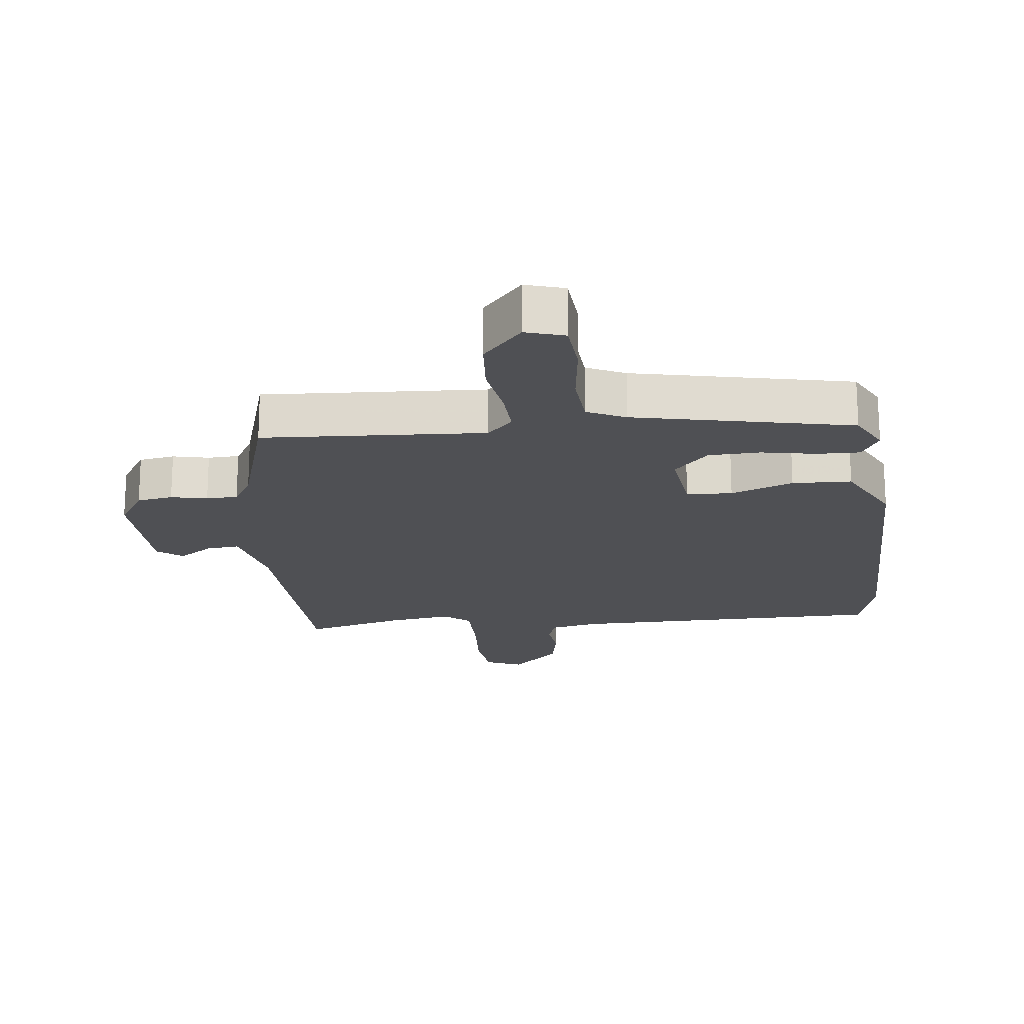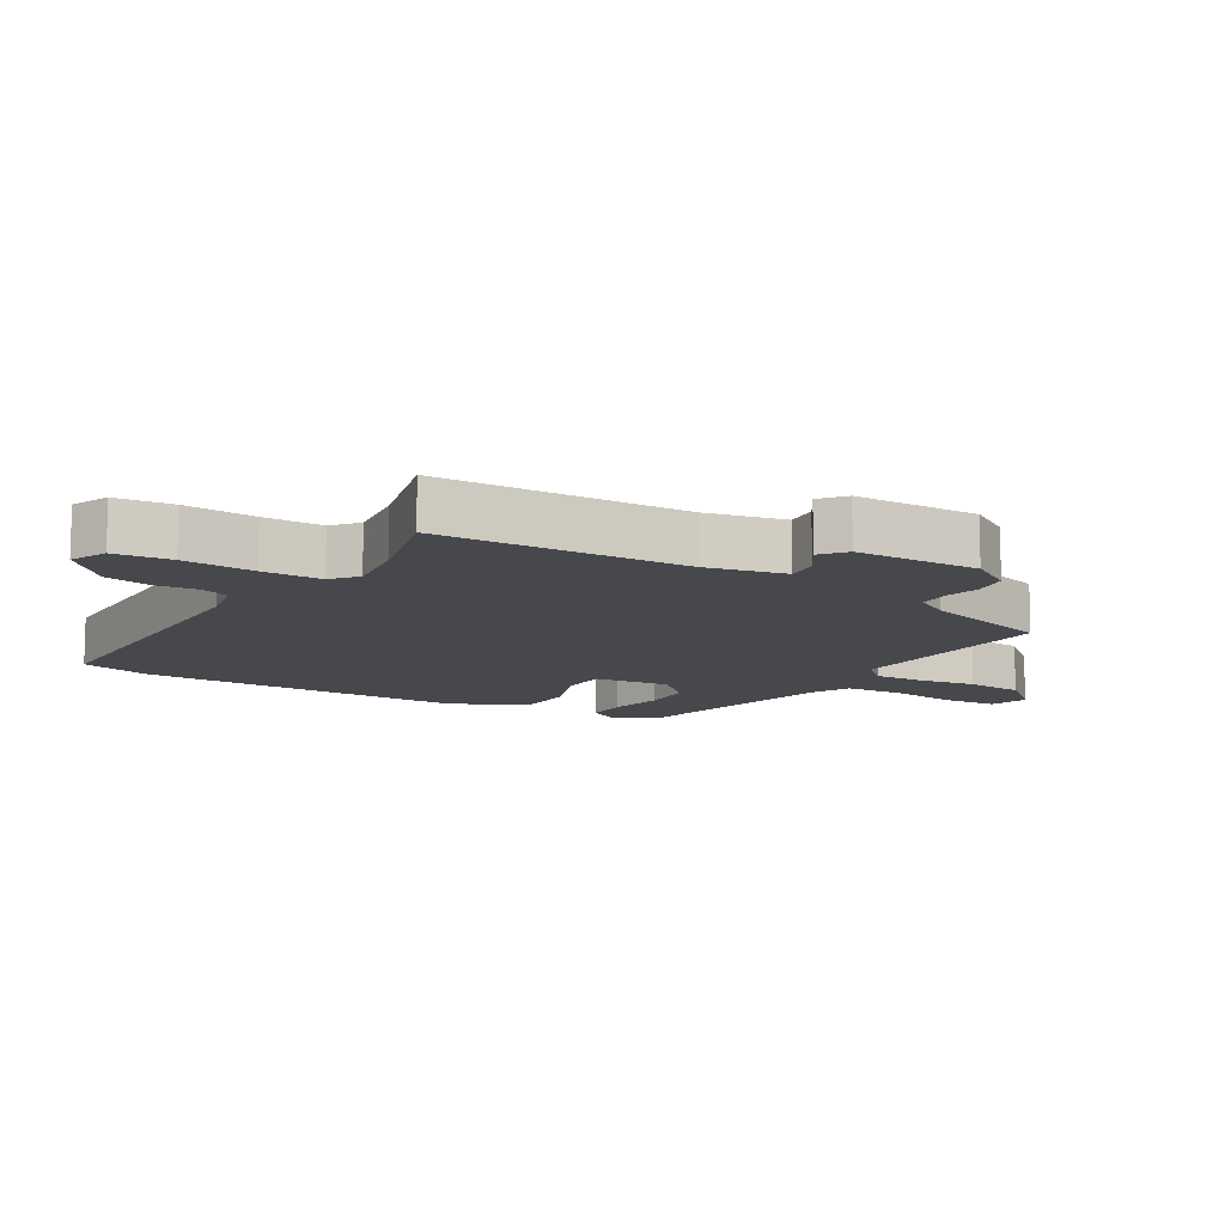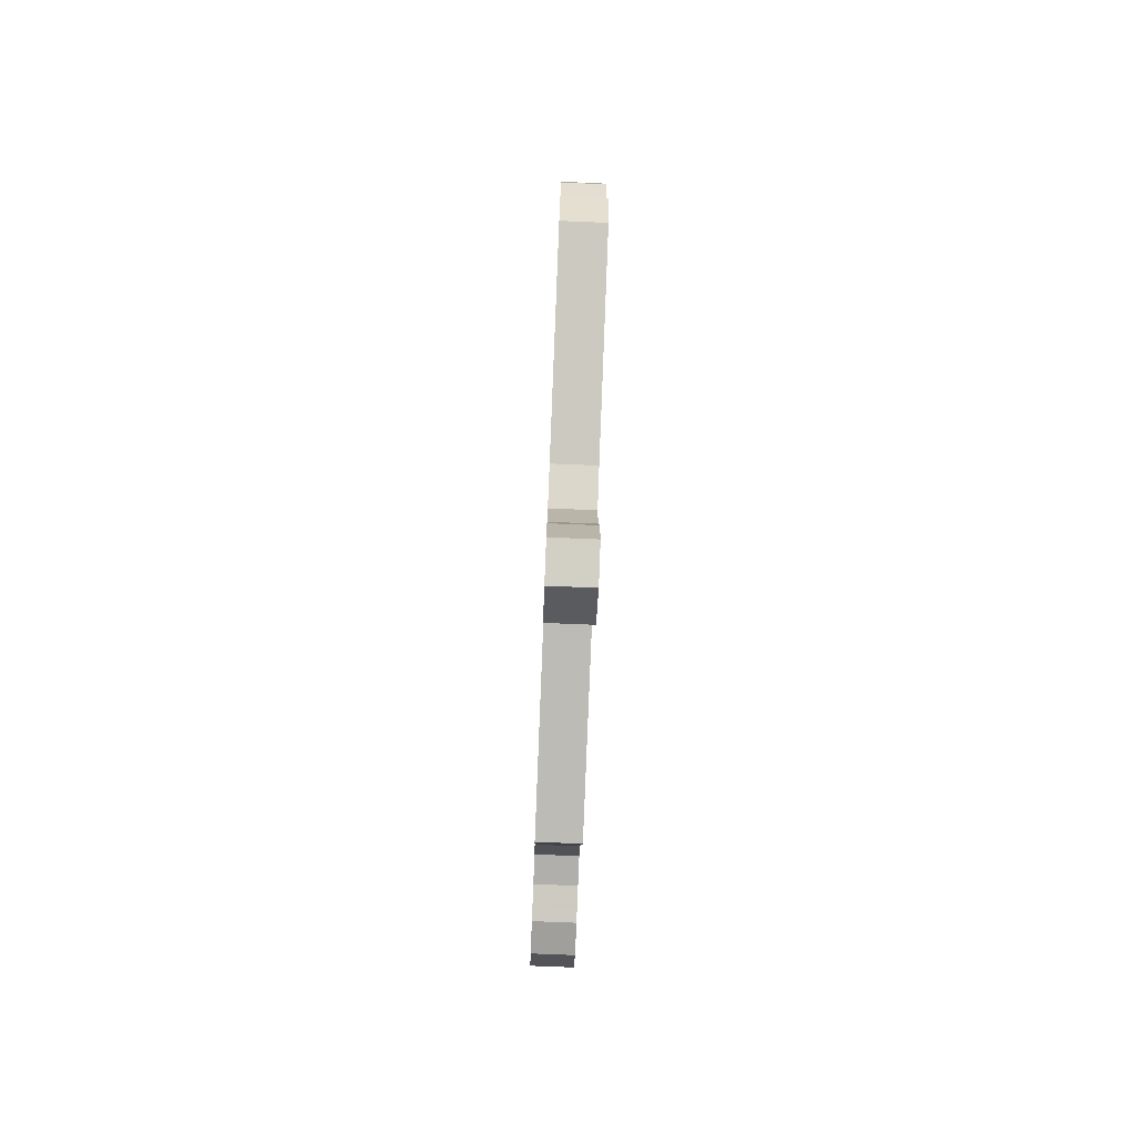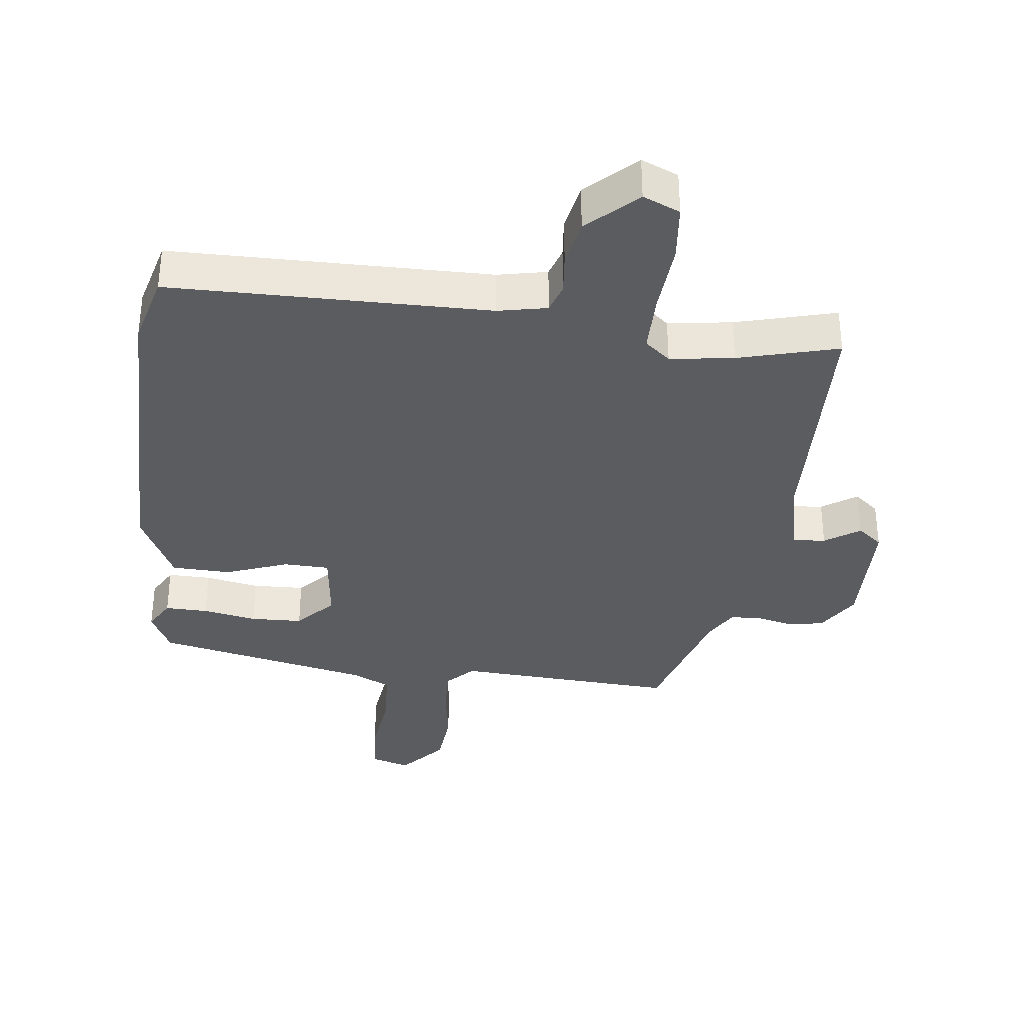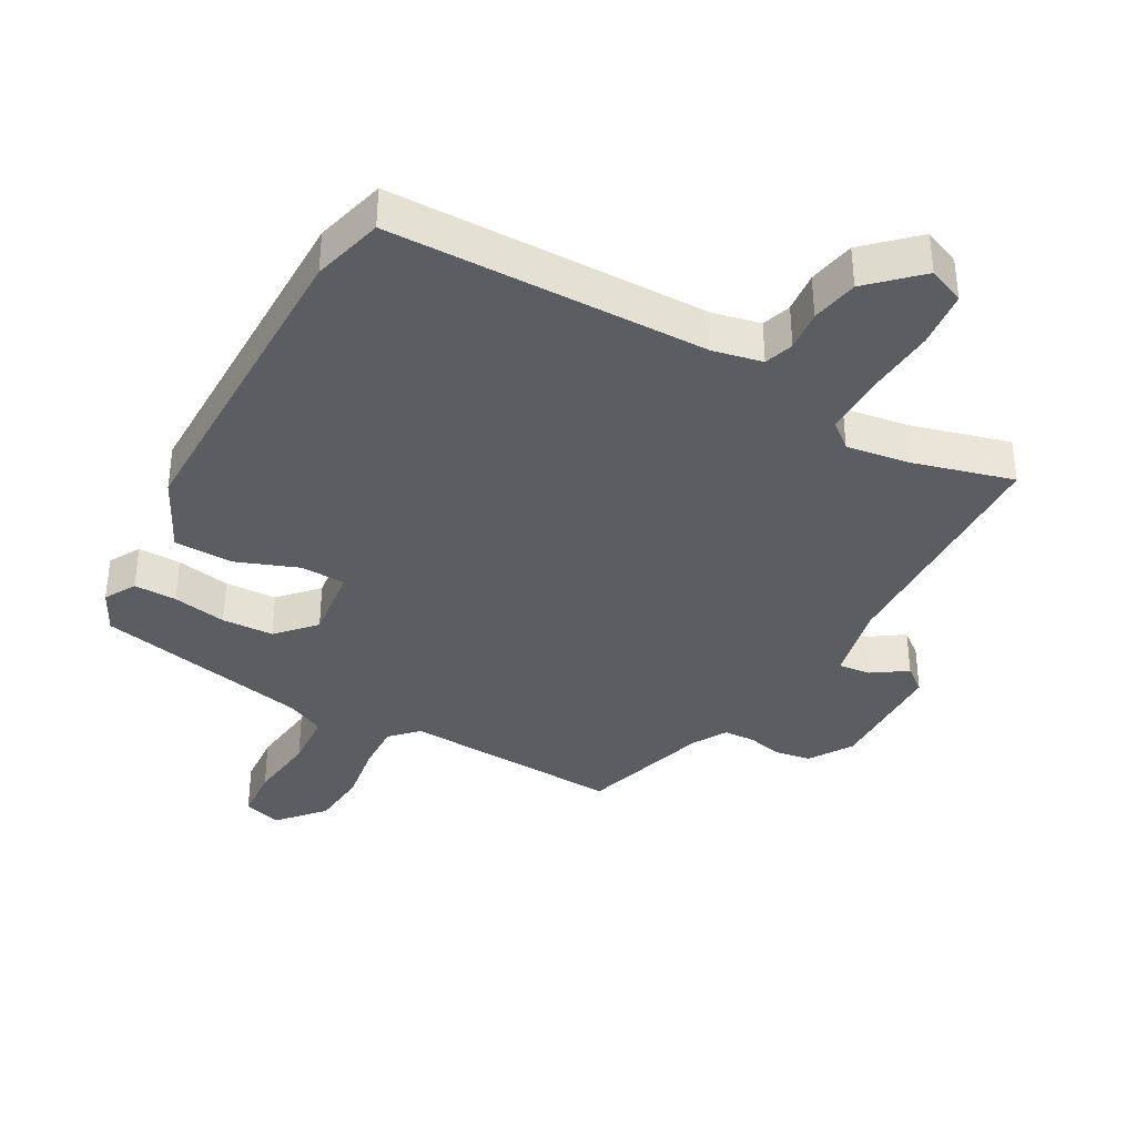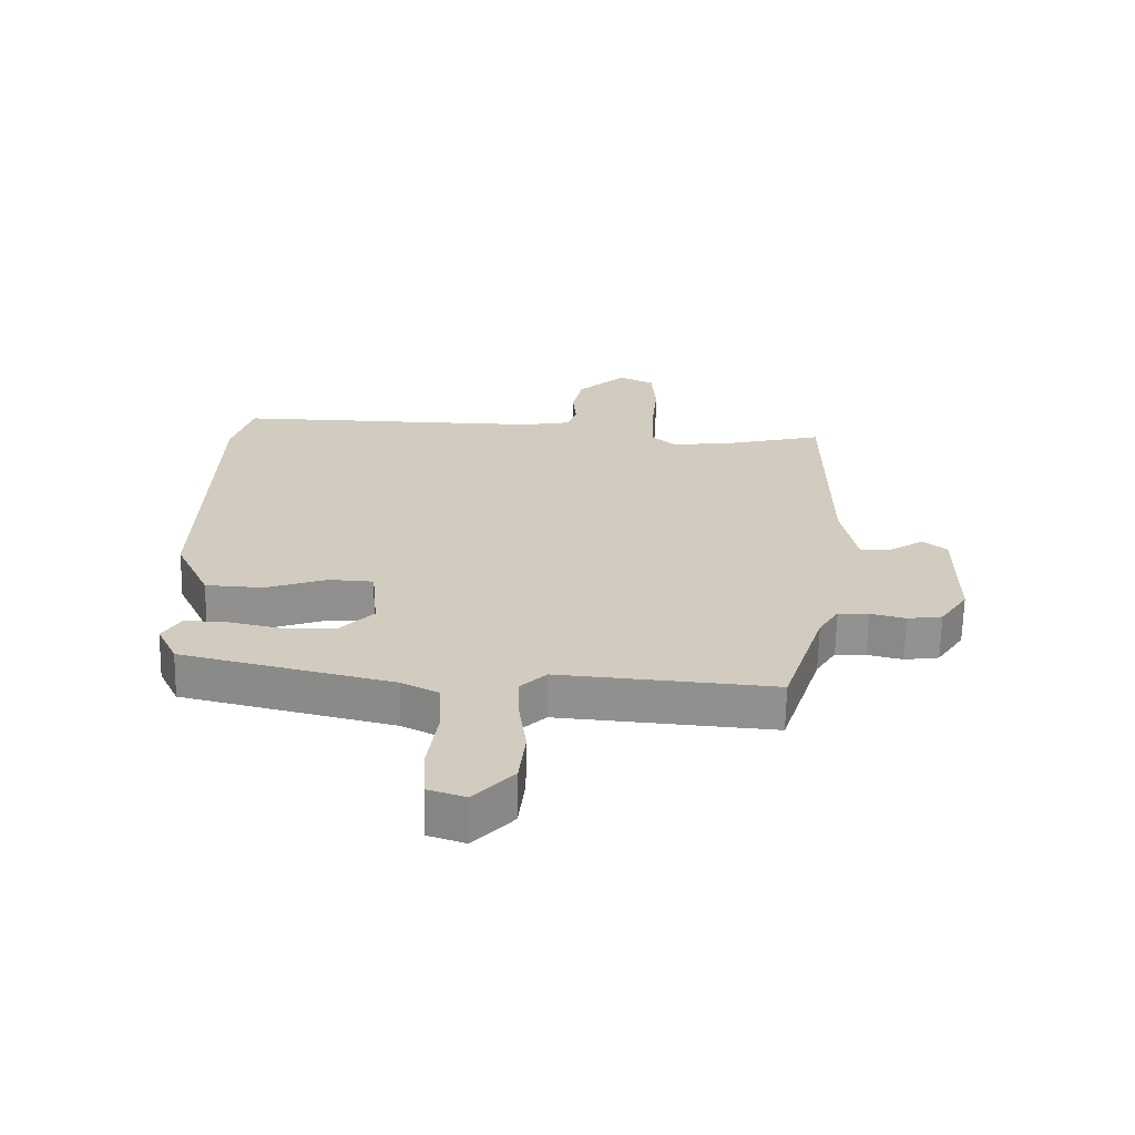
<metadata>
{"format":"obj","ext":"obj","renderer":"f3d","projection":"perspective","resolution":1024,"background":"white","views":[{"elev":-19.1,"azim":-172.0,"up":"+Y"},{"elev":-11.4,"azim":60.1,"up":"+Y"},{"elev":-79.4,"azim":-92.3,"up":"+Z"},{"elev":-35.0,"azim":-5.5,"up":"+Y"},{"elev":-36.8,"azim":-27.6,"up":"+Y"},{"elev":-66.1,"azim":-1.1,"up":"+Z"}]}
</metadata>
<code>
v -0.487 0.07 -0.432
v -0.519 0.07 -0.365
v -0.49 0.07 -0.317
v -0.423 0.07 -0.32
v -0.339 0.07 -0.338
v -0.258 0.07 -0.337
v -0.203 0.07 -0.28
v -0.214 0.07 -0.162
v -0.285 0.07 -0.158
v -0.383 0.07 -0.192
v -0.475 0.07 -0.187
v -0.53 0.07 -0.069
v -0.516 0.07 0.445
v -0.484 0.07 0.555
v 0.012 0.07 0.548
v 0.089 0.07 0.562
v 0.105 0.07 0.607
v 0.1 0.07 0.671
v 0.116 0.07 0.744
v 0.193 0.07 0.814
v 0.25 0.07 0.788
v 0.257 0.07 0.699
v 0.246 0.07 0.587
v 0.244 0.07 0.494
v 0.283 0.07 0.46
v 0.383 0.07 0.472
v 0.54 0.07 0.51
v 0.542 0.07 0.121
v 0.566 0.07 -0.003
v 0.617 0.07 0.001
v 0.672 0.07 0.036
v 0.71 0.07 0.004
v 0.709 0.07 -0.19
v 0.665 0.07 -0.256
v 0.609 0.07 -0.264
v 0.553 0.07 -0.25
v 0.504 0.07 -0.251
v 0.472 0.07 -0.303
v 0.406 0.07 -0.506
v 0.061 0.07 -0.478
v 0.02 0.07 -0.518
v 0.021 0.07 -0.594
v 0.033 0.07 -0.687
v 0.023 0.07 -0.777
v -0.04 0.07 -0.845
v -0.1 0.07 -0.825
v -0.104 0.07 -0.741
v -0.088 0.07 -0.633
v -0.092 0.07 -0.543
v -0.151 0.07 -0.513
v -0.487 0 -0.432
v -0.519 0 -0.365
v -0.49 0 -0.317
v -0.423 0 -0.32
v -0.339 0 -0.338
v -0.258 0 -0.337
v -0.203 0 -0.28
v -0.214 0 -0.162
v -0.285 0 -0.158
v -0.383 0 -0.192
v -0.475 0 -0.187
v -0.53 0 -0.069
v -0.516 0 0.445
v -0.484 0 0.555
v 0.012 0 0.548
v 0.089 0 0.562
v 0.105 0 0.607
v 0.1 0 0.671
v 0.116 0 0.744
v 0.193 0 0.814
v 0.25 0 0.788
v 0.257 0 0.699
v 0.246 0 0.587
v 0.244 0 0.494
v 0.283 0 0.46
v 0.383 0 0.472
v 0.54 0 0.51
v 0.542 0 0.121
v 0.566 0 -0.003
v 0.617 0 0.001
v 0.672 0 0.036
v 0.71 0 0.004
v 0.709 0 -0.19
v 0.665 0 -0.256
v 0.609 0 -0.264
v 0.553 0 -0.25
v 0.504 0 -0.251
v 0.472 0 -0.303
v 0.406 0 -0.506
v 0.061 0 -0.478
v 0.02 0 -0.518
v 0.021 0 -0.594
v 0.033 0 -0.687
v 0.023 0 -0.777
v -0.04 0 -0.845
v -0.1 0 -0.825
v -0.104 0 -0.741
v -0.088 0 -0.633
v -0.092 0 -0.543
v -0.151 0 -0.513
f 46 47 48
f 45 46 48
f 44 45 48
f 43 44 48
f 42 43 48
f 41 42 48 49
f 40 41 49 50
f 38 39 40
f 40 50 1
f 38 40 1
f 37 38 1
f 34 35 36
f 33 34 36
f 32 33 36
f 31 32 36
f 30 31 36
f 29 30 36 37
f 26 27 28
f 28 29 37
f 26 28 37
f 25 26 37
f 21 22 23
f 20 21 23
f 19 20 23
f 18 19 23
f 17 18 23
f 16 17 23 24
f 24 25 37
f 16 24 37
f 15 16 37
f 13 14 15
f 12 13 15
f 11 12 15
f 10 11 15
f 9 10 15
f 3 4 5
f 2 3 5
f 1 2 5
f 1 5 6
f 37 1 6
f 8 9 15
f 7 8 15 37
f 6 7 37
f 98 97 96
f 98 96 95
f 98 95 94
f 98 94 93
f 98 93 92
f 99 98 92 91
f 100 99 91 90
f 90 89 88
f 51 100 90
f 51 90 88
f 51 88 87
f 86 85 84
f 86 84 83
f 86 83 82
f 86 82 81
f 86 81 80
f 87 86 80 79
f 78 77 76
f 87 79 78
f 87 78 76
f 87 76 75
f 73 72 71
f 73 71 70
f 73 70 69
f 73 69 68
f 73 68 67
f 74 73 67 66
f 87 75 74
f 87 74 66
f 87 66 65
f 65 64 63
f 65 63 62
f 65 62 61
f 65 61 60
f 65 60 59
f 55 54 53
f 55 53 52
f 55 52 51
f 56 55 51
f 56 51 87
f 65 59 58
f 87 65 58 57
f 87 57 56
f 1 51 52 2
f 2 52 53 3
f 3 53 54 4
f 4 54 55 5
f 5 55 56 6
f 6 56 57 7
f 7 57 58 8
f 8 58 59 9
f 9 59 60 10
f 10 60 61 11
f 11 61 62 12
f 12 62 63 13
f 13 63 64 14
f 14 64 65 15
f 15 65 66 16
f 16 66 67 17
f 17 67 68 18
f 18 68 69 19
f 19 69 70 20
f 20 70 71 21
f 21 71 72 22
f 22 72 73 23
f 23 73 74 24
f 24 74 75 25
f 25 75 76 26
f 26 76 77 27
f 27 77 78 28
f 28 78 79 29
f 29 79 80 30
f 30 80 81 31
f 31 81 82 32
f 32 82 83 33
f 33 83 84 34
f 34 84 85 35
f 35 85 86 36
f 36 86 87 37
f 37 87 88 38
f 38 88 89 39
f 39 89 90 40
f 40 90 91 41
f 41 91 92 42
f 42 92 93 43
f 43 93 94 44
f 44 94 95 45
f 45 95 96 46
f 46 96 97 47
f 47 97 98 48
f 48 98 99 49
f 49 99 100 50
f 50 100 51 1

</code>
